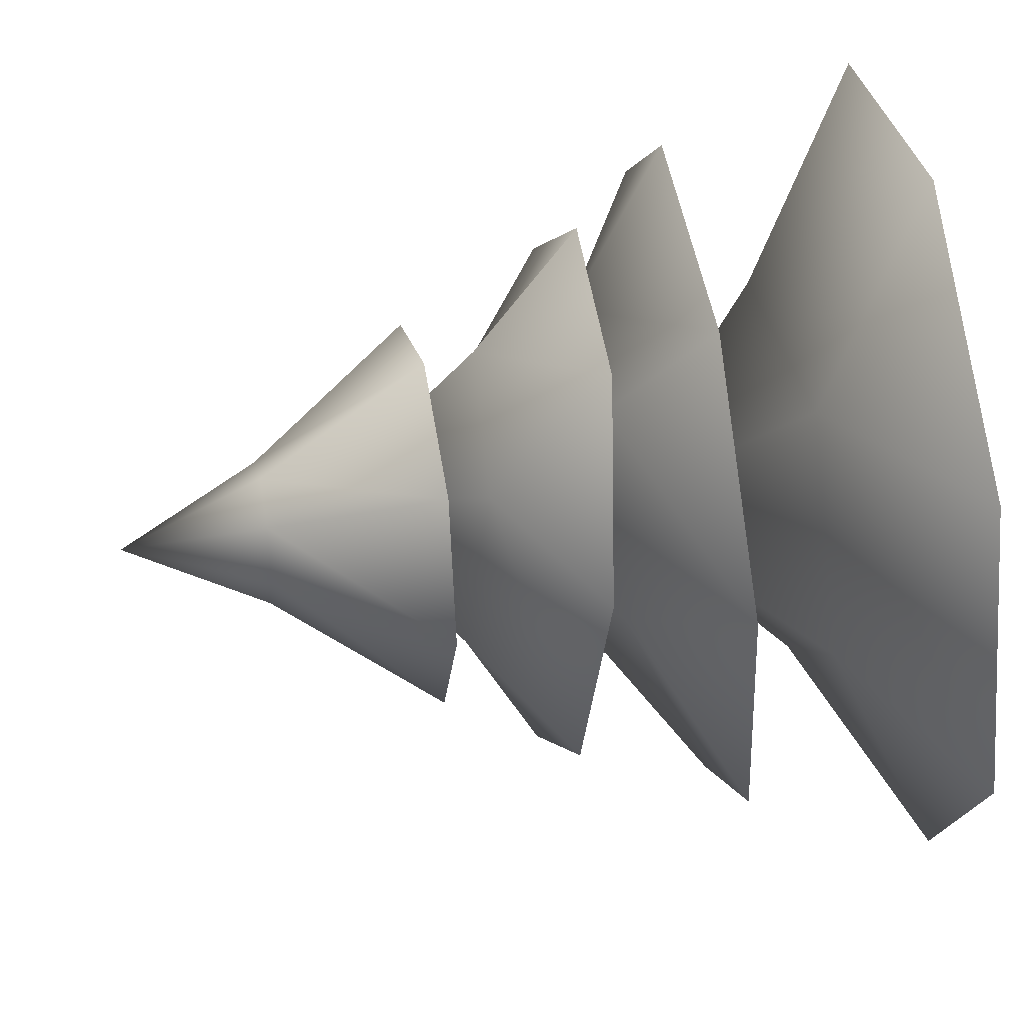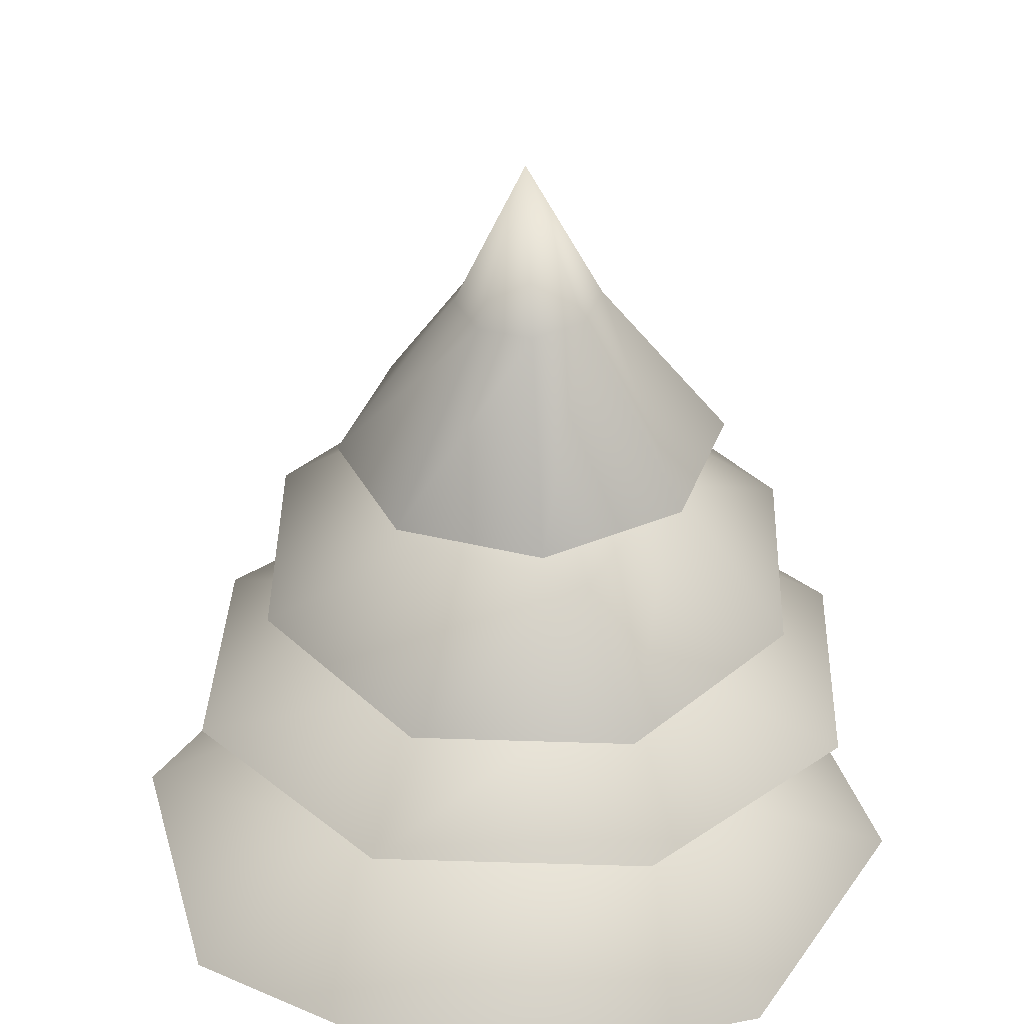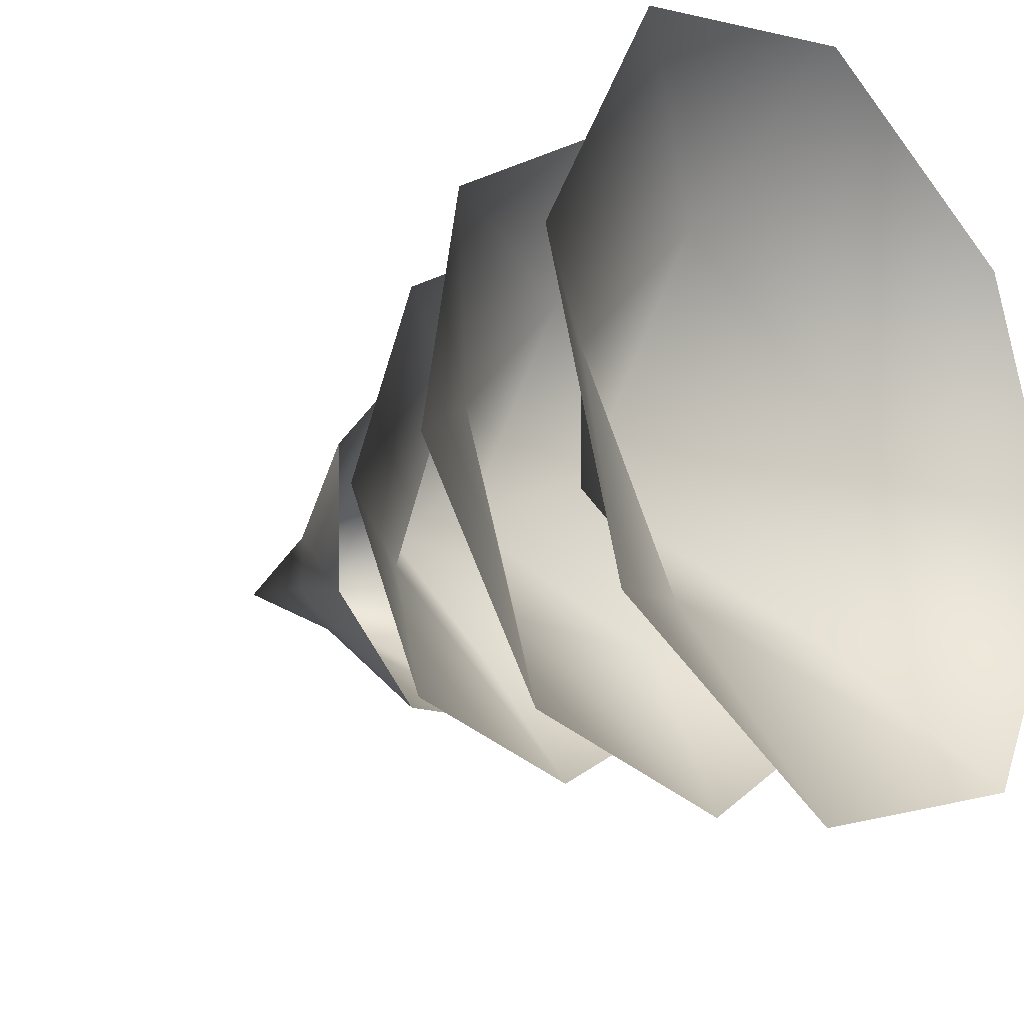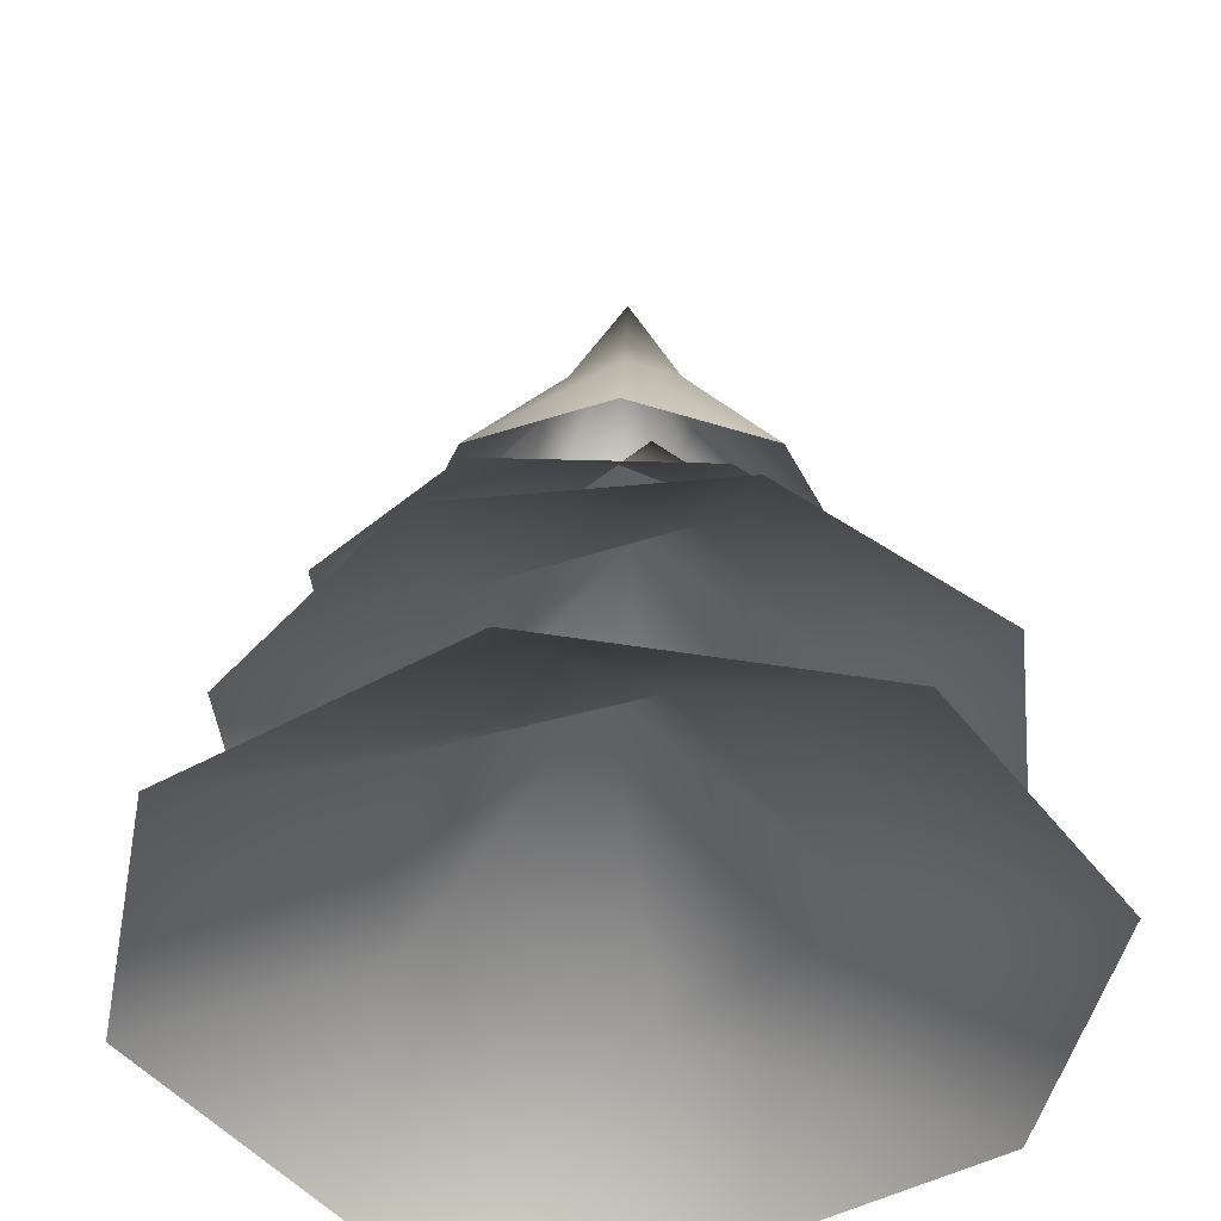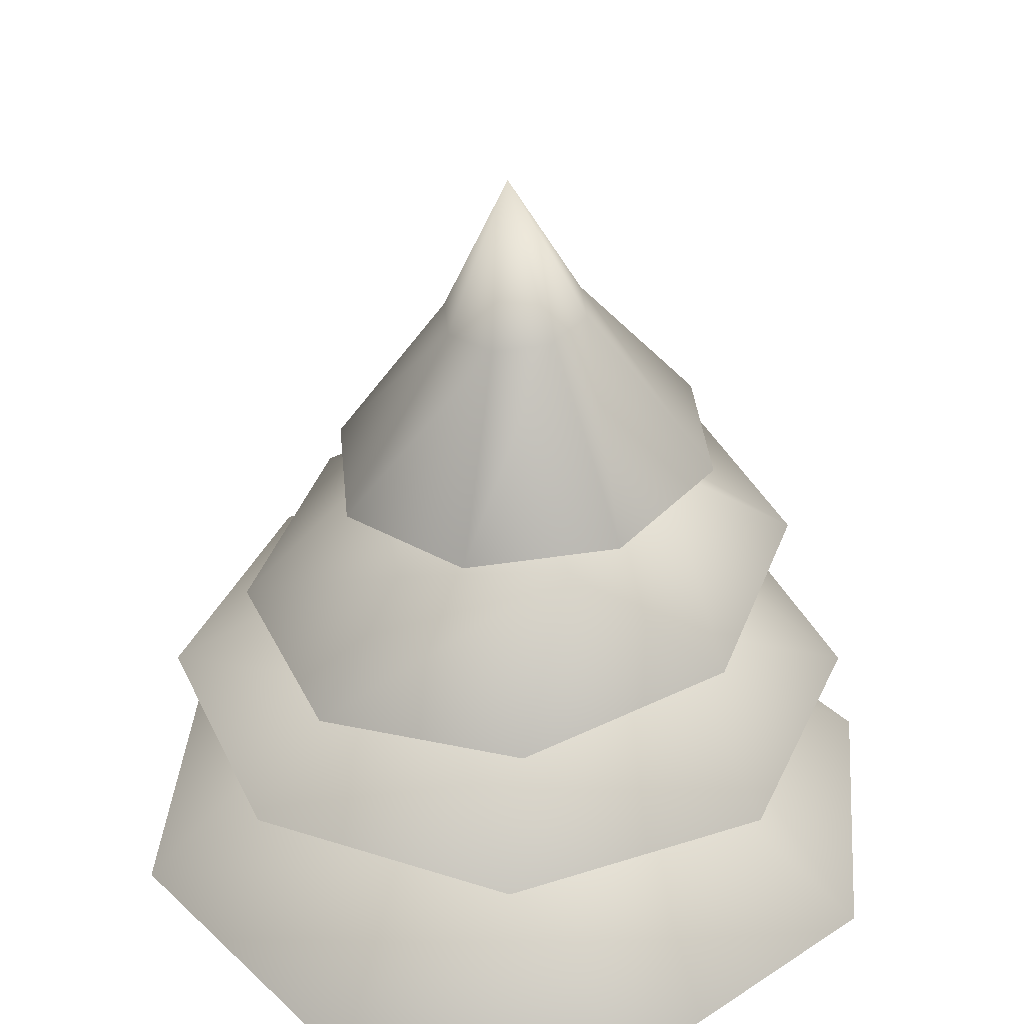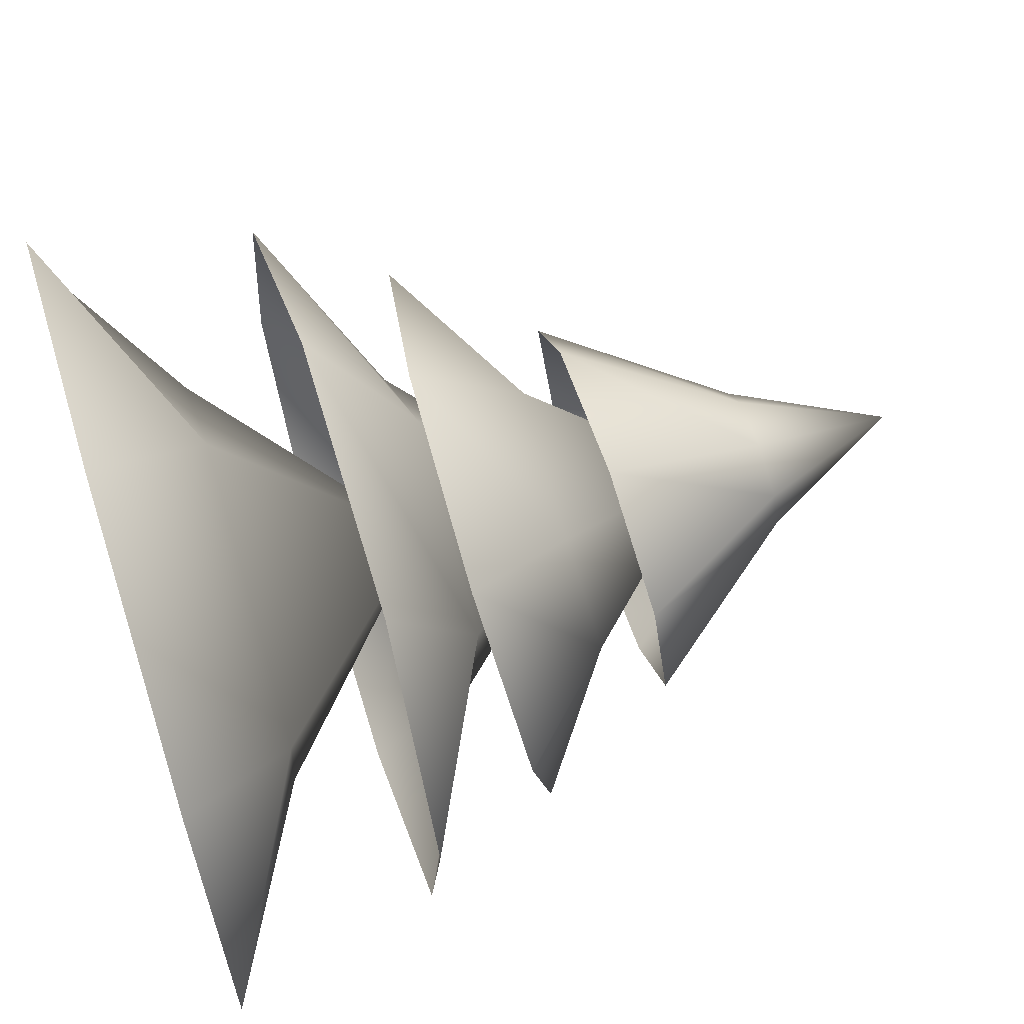
<metadata>
{"format":"obj","ext":"obj","renderer":"f3d","projection":"perspective","resolution":1024,"background":"white","views":[{"elev":57.6,"azim":-99.3,"up":"+Z"},{"elev":33.8,"azim":12.6,"up":"+Y"},{"elev":-21.3,"azim":-48.7,"up":"+Z"},{"elev":-43.5,"azim":-28.2,"up":"+Y"},{"elev":36.9,"azim":77.6,"up":"+Y"},{"elev":64.5,"azim":72.5,"up":"+Z"}]}
</metadata>
<code>
v 0.1095 1.578 0.3661
v 0.03892 1.931 0.142
v 0.1273 1.938 0.07318
v 0.3484 1.599 0.1801
v 0.141 1.948 -0.03793
v 0.3853 1.625 -0.1203
v 0.07192 1.954 -0.1262
v 0.1986 1.641 -0.3589
v -0.03942 1.953 -0.14
v -0.1023 1.638 -0.3961
v -0.1278 1.945 -0.07113
v -0.3412 1.618 -0.21
v -0.1415 1.936 0.03999
v -0.3781 1.592 0.09033
v -0.07242 1.93 0.1283
v -0.1915 1.575 0.329
v -0.003585 2.233 0.01497
v -0.5622 0.6246 0.6367
v -0.1599 0.85 0.4109
v 0.04299 0.6214 0.8243
v 0.3784 0.8471 0.1274
v 0.6035 0.6185 0.529
v 0.7911 0.6175 -0.07618
v 0.2651 0.8477 -0.3582
v 0.4958 0.6191 -0.6367
v -0.233 0.8503 -0.3806
v -0.1094 0.6222 -0.8243
v -0.6699 0.6252 -0.529
v -0.4962 0.8517 0.04285
v -0.8574 0.6262 0.07618
v -0.04383 1.231 4.746e-08
v -0.3161 1.416 -0.4689
v -0.2402 1.557 -0.1452
v -0.5582 1.373 -0.1078
v -0.1586 1.489 0.2622
v -0.4732 1.302 0.3164
v -0.1111 1.246 0.5553
v 0.1836 1.468 0.2808
v 0.3161 1.237 0.4689
v 0.2958 1.513 -0.04162
v 0.5582 1.281 0.1078
v 0.4732 1.351 -0.3164
v 0.06822 1.564 -0.2953
v 0.1111 1.407 -0.5553
v 0.02009 1.826 0.05963
v 0.3821 1.058 0.6121
v 0.3001 1.252 0.224
v 0.6915 1.055 0.1637
v 0.2057 1.249 -0.2906
v 0.5932 1.053 -0.3721
v 0.1447 1.052 -0.6815
v -0.2218 1.25 -0.3223
v -0.3911 1.053 -0.5832
v -0.3682 1.252 0.08065
v -0.7005 1.056 -0.1348
v -0.6022 1.058 0.401
v -0.08831 1.253 0.4054
v -0.1538 1.059 0.7104
v -0.007258 1.579 0.02318
g Tree_conf1_(10)_1492_148
f 1 3 2
f 1 4 3
f 4 5 3
f 4 6 5
f 6 7 5
f 6 8 7
f 8 9 7
f 8 10 9
f 10 11 9
f 10 12 11
f 12 13 11
f 12 14 13
f 14 15 13
f 14 16 15
f 16 2 15
f 16 1 2
f 2 3 17
f 3 5 17
f 5 7 17
f 7 9 17
f 9 11 17
f 11 13 17
f 13 15 17
f 15 2 17
f 18 20 19
f 20 21 19
f 20 22 21
f 22 23 21
f 23 24 21
f 23 25 24
f 25 26 24
f 25 27 26
f 27 28 26
f 28 29 26
f 28 30 29
f 30 19 29
f 30 18 19
f 19 21 31
f 21 24 31
f 24 26 31
f 26 29 31
f 29 19 31
f 32 34 33
f 34 35 33
f 34 36 35
f 36 37 35
f 37 38 35
f 37 39 38
f 39 40 38
f 39 41 40
f 41 42 40
f 42 43 40
f 42 44 43
f 44 33 43
f 44 32 33
f 33 35 45
f 35 38 45
f 38 40 45
f 40 43 45
f 43 33 45
f 46 48 47
f 48 49 47
f 48 50 49
f 50 51 49
f 51 52 49
f 51 53 52
f 53 54 52
f 53 55 54
f 55 56 54
f 56 57 54
f 56 58 57
f 58 47 57
f 58 46 47
f 47 49 59
f 49 52 59
f 52 54 59
f 54 57 59
f 57 47 59

</code>
